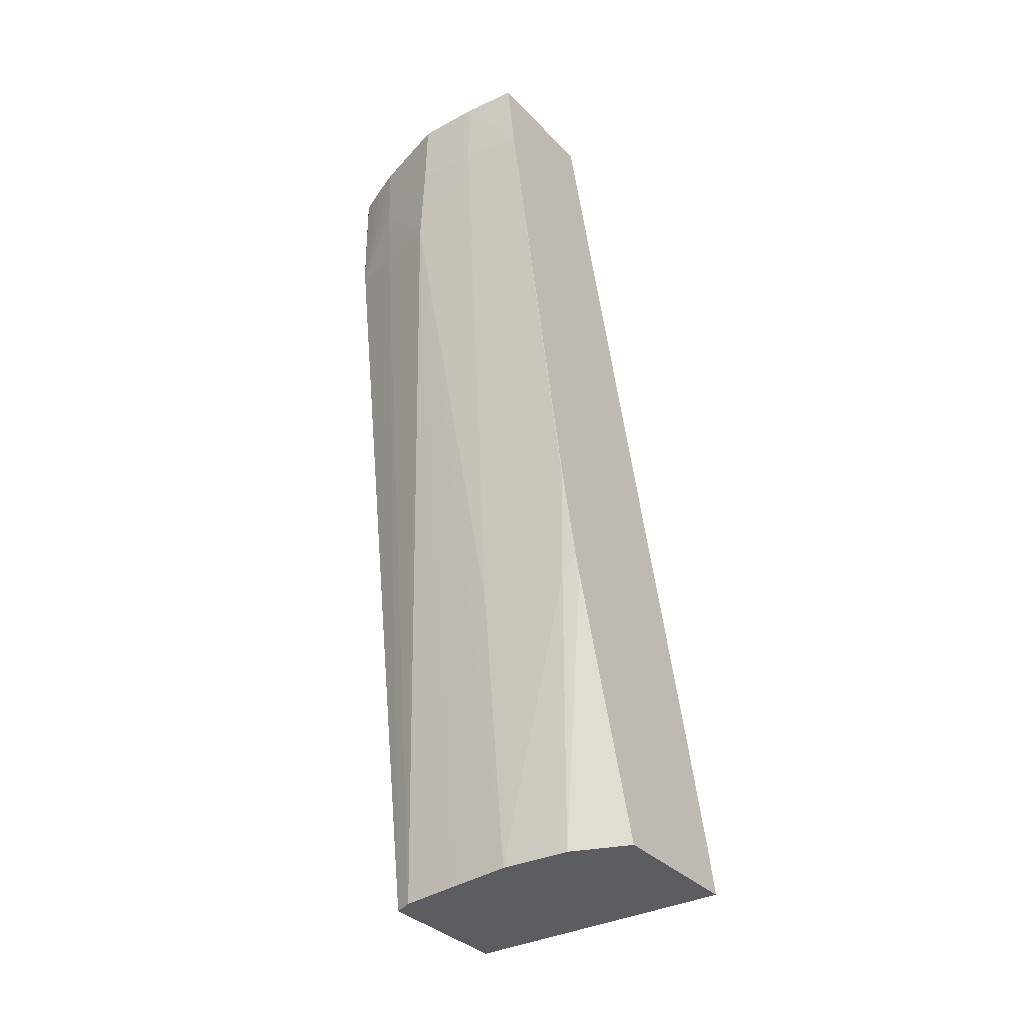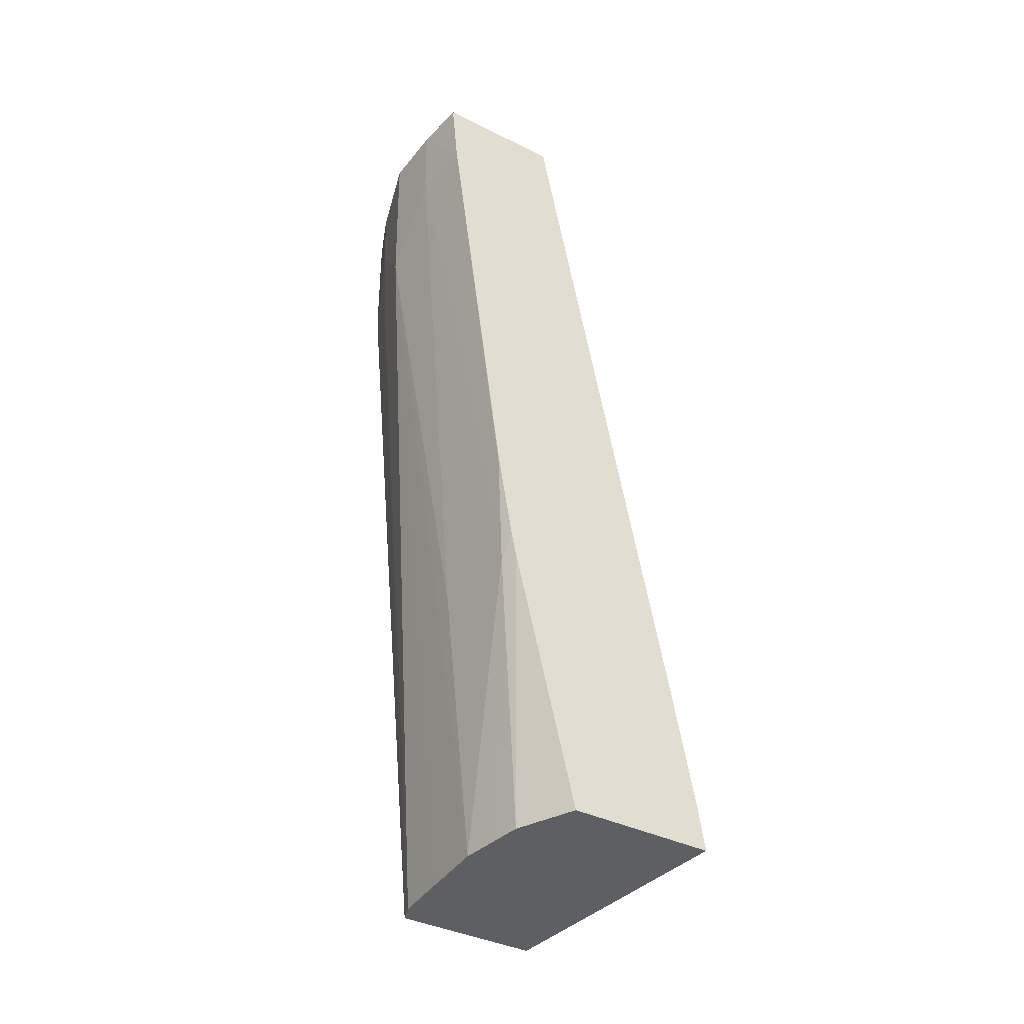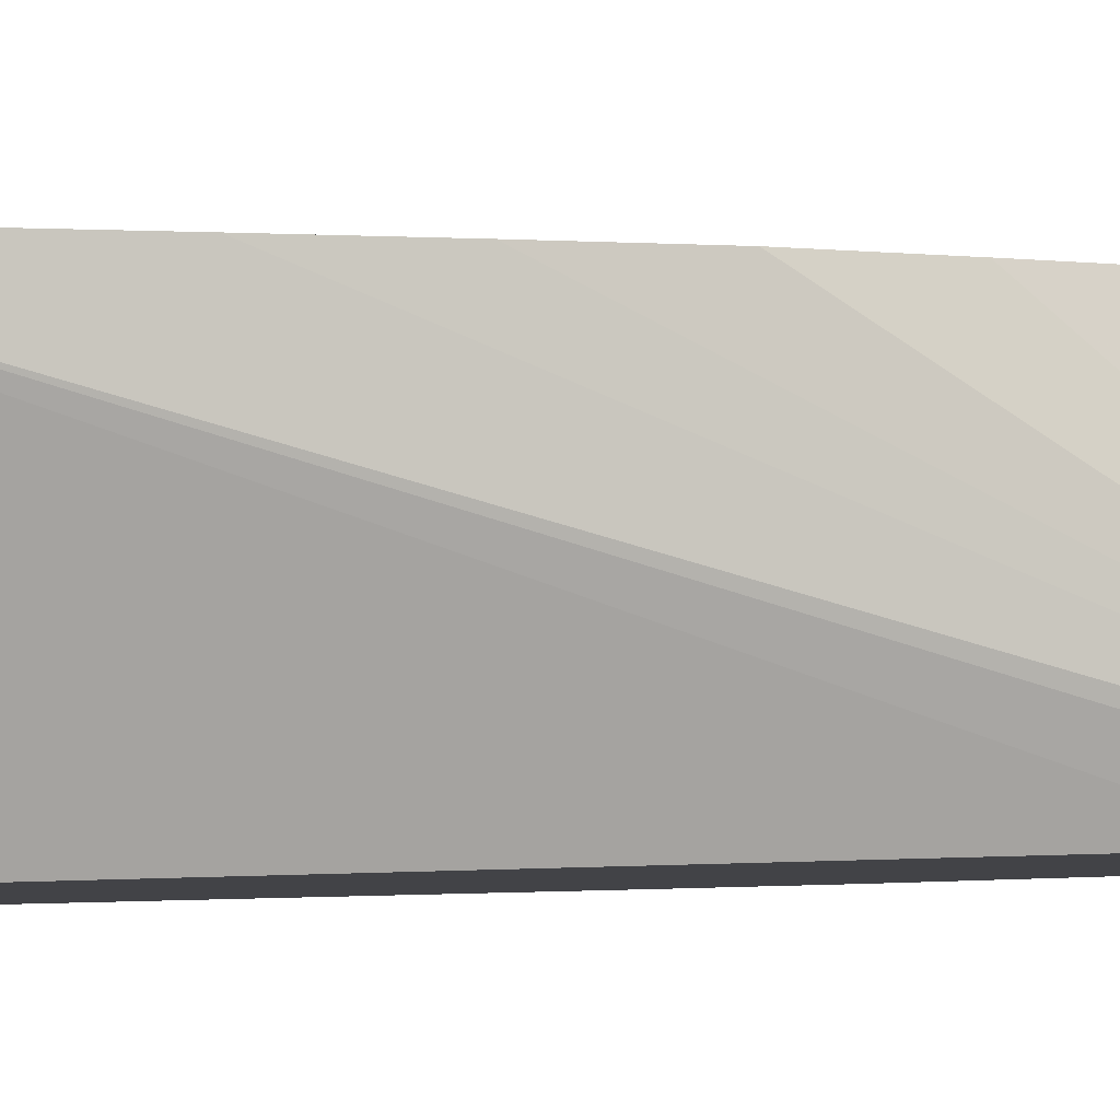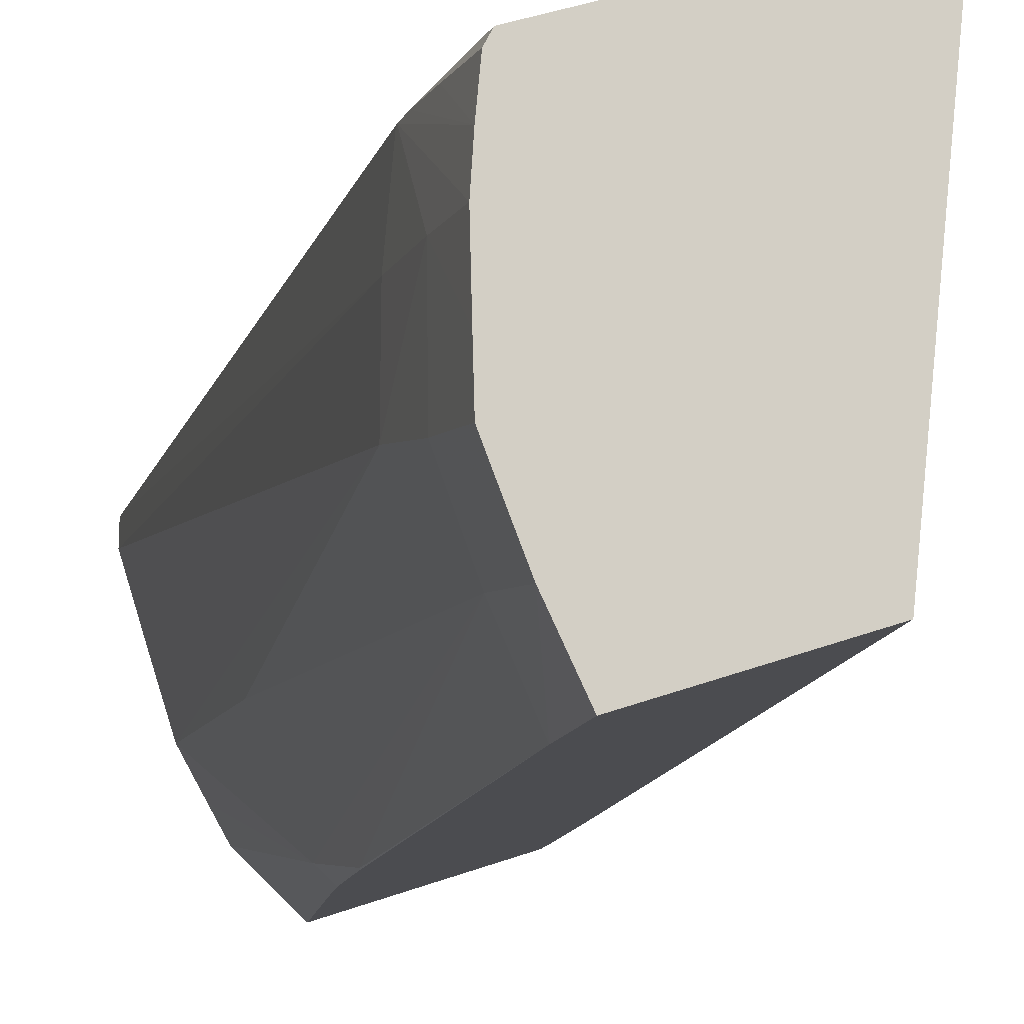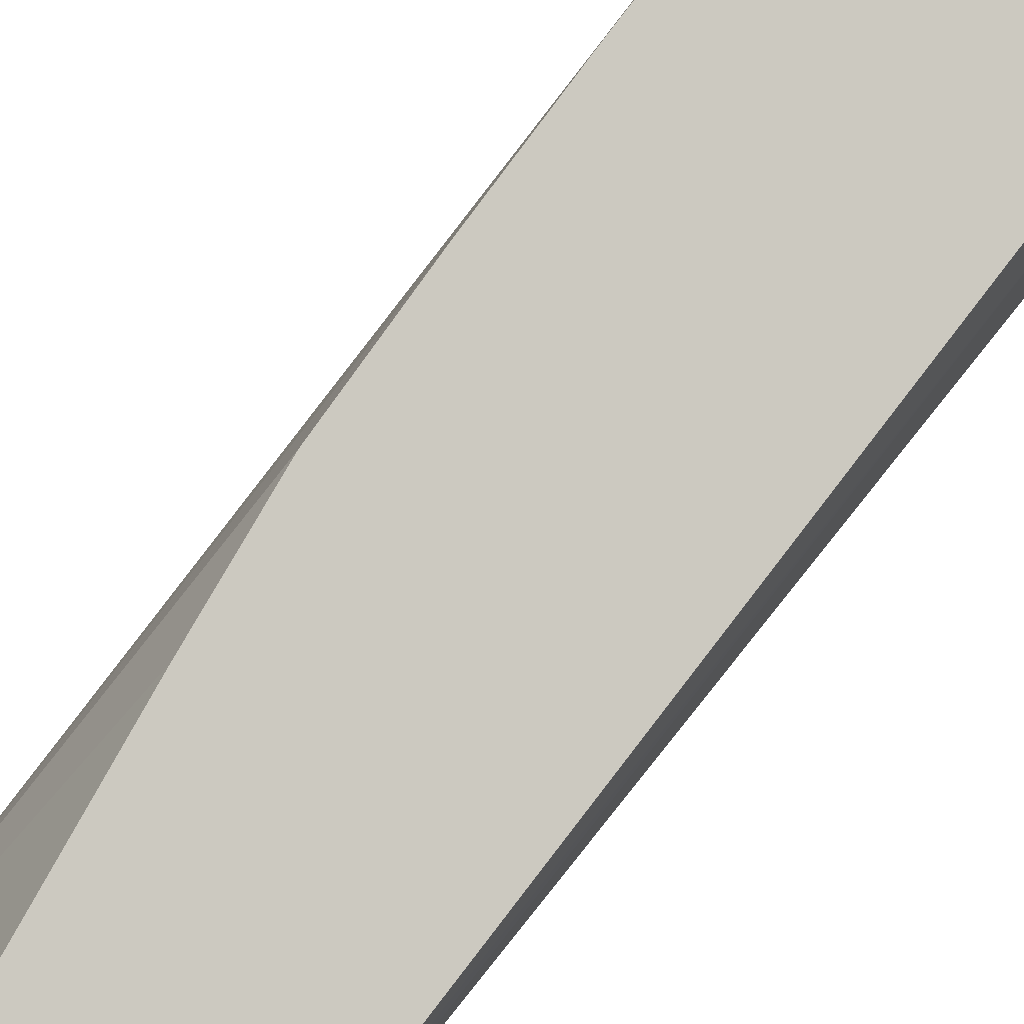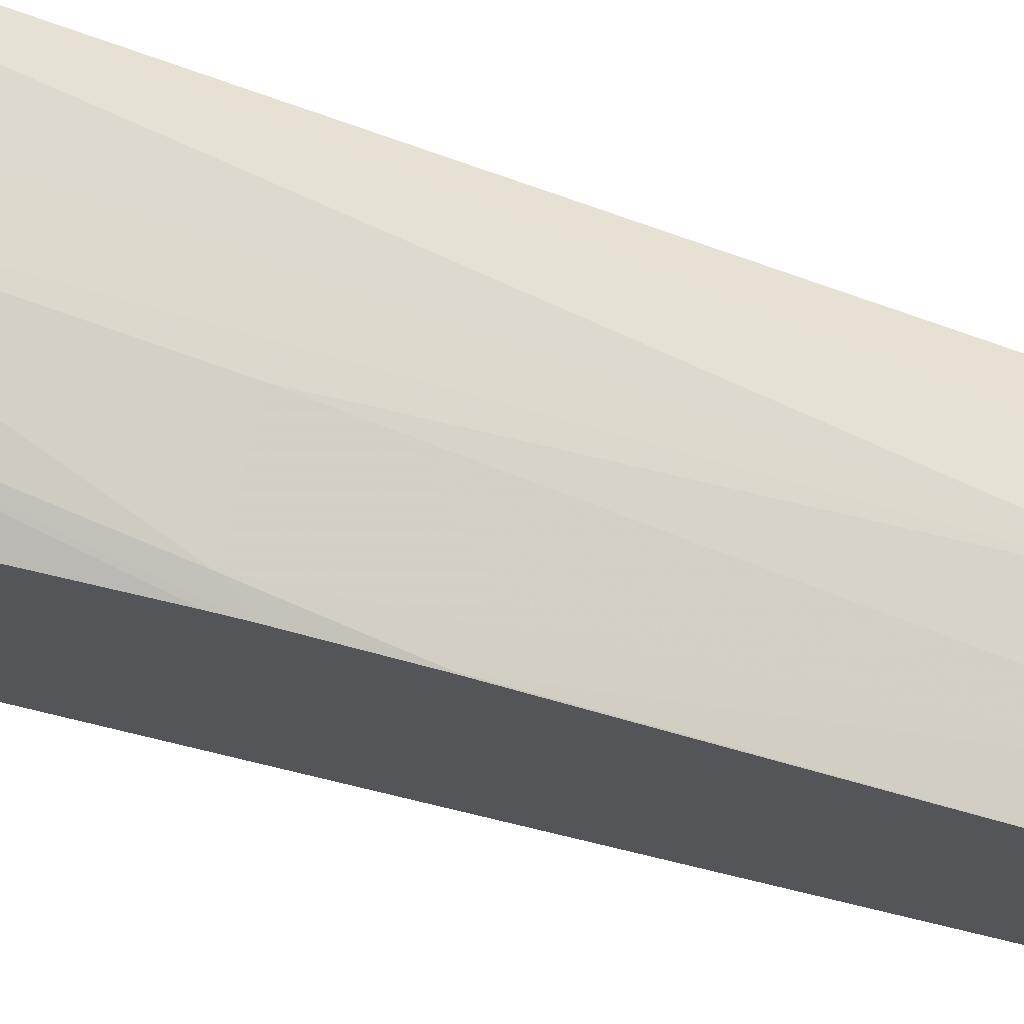
<metadata>
{"format":"obj","ext":"obj","renderer":"f3d","projection":"perspective","resolution":1024,"background":"white","views":[{"elev":-33.4,"azim":144.1,"up":"+Y"},{"elev":-36.5,"azim":165.5,"up":"+Y"},{"elev":10.5,"azim":-109.4,"up":"+Z"},{"elev":-8.5,"azim":163.2,"up":"+Z"},{"elev":73.1,"azim":33.5,"up":"+Z"},{"elev":-41.6,"azim":58.4,"up":"+Z"}]}
</metadata>
<code>
v 0.006049 0.1714 0.05631
v 0.00607 0.1716 0.05632
v 0.007211 0.1714 0.05594
v 0.006989 0.1713 0.05823
v 0.006984 0.1713 0.05823
v 0.006802 0.1738 0.05846
v 0.006748 0.1747 0.05854
v 0.006775 0.1756 0.0586
v 0.006817 0.1766 0.05866
v 0.006944 0.179 0.05878
v 0.006094 0.1718 0.05632
v 0.007582 0.1714 0.0563
v 0.00767 0.1737 0.05595
v 0.008114 0.1713 0.05786
v 0.008537 0.179 0.05827
v 0.007238 0.1791 0.05647
v 0.006237 0.1728 0.05635
v 0.007693 0.1714 0.0565
v 0.007702 0.1739 0.05596
v 0.007762 0.1737 0.05606
v 0.00812 0.1713 0.05771
v 0.008592 0.1779 0.05771
v 0.008578 0.178 0.05819
v 0.008577 0.179 0.0582
v 0.00854 0.1789 0.05827
v 0.008261 0.1791 0.05615
v 0.007844 0.1714 0.05678
v 0.007808 0.1747 0.05598
v 0.007812 0.1747 0.05598
v 0.00843 0.1785 0.05658
v 0.008062 0.1737 0.05675
v 0.007974 0.1713 0.05721
v 0.008594 0.1779 0.05715
v 0.008619 0.1785 0.05771
v 0.008578 0.178 0.05819
v 0.008561 0.1785 0.05823
v 0.008577 0.1785 0.0582
v 0.008606 0.179 0.05795
v 0.008289 0.1791 0.05621
v 0.008219 0.1785 0.05612
v 0.008442 0.1791 0.05654
v 0.008516 0.1791 0.05674
v 0.008613 0.1785 0.05706
v 0.008622 0.1791 0.05702
v 0.008624 0.1791 0.05731
v 0.008627 0.179 0.05771
v 0.008577 0.1782 0.0582
f 1 2 11
f 1 11 17
f 1 17 16
f 1 16 26
f 1 26 40
f 1 40 28
f 1 28 19
f 1 19 13
f 1 13 3
f 1 3 12
f 1 12 18
f 1 18 27
f 1 27 32
f 1 32 21
f 1 21 14
f 1 14 4
f 1 4 5
f 1 5 6
f 1 6 7
f 1 7 8
f 1 8 9
f 1 9 10
f 1 10 2
f 2 10 11
f 3 13 12
f 4 14 23
f 4 23 35
f 4 35 47
f 4 47 36
f 4 36 25
f 4 25 15
f 4 15 10
f 4 10 9
f 4 9 8
f 4 8 7
f 4 7 6
f 4 6 5
f 10 15 24
f 10 24 38
f 10 38 46
f 10 46 45
f 10 45 44
f 10 44 42
f 10 42 41
f 10 41 39
f 10 39 26
f 10 26 16
f 10 16 17
f 10 17 11
f 12 13 19
f 12 19 20
f 12 20 18
f 14 21 22
f 14 22 23
f 15 25 24
f 18 20 27
f 19 28 20
f 20 28 29
f 20 29 30
f 20 30 31
f 20 31 27
f 21 32 33
f 21 33 22
f 22 33 34
f 22 34 23
f 23 34 35
f 24 25 36
f 24 36 37
f 24 37 38
f 26 39 40
f 27 31 33
f 27 33 32
f 28 40 29
f 29 40 30
f 30 40 41
f 30 41 42
f 30 42 43
f 30 43 33
f 30 33 31
f 33 43 34
f 34 43 44
f 34 44 45
f 34 45 46
f 34 46 35
f 35 46 38
f 35 38 47
f 36 47 37
f 37 47 38
f 39 41 40
f 42 44 43

</code>
